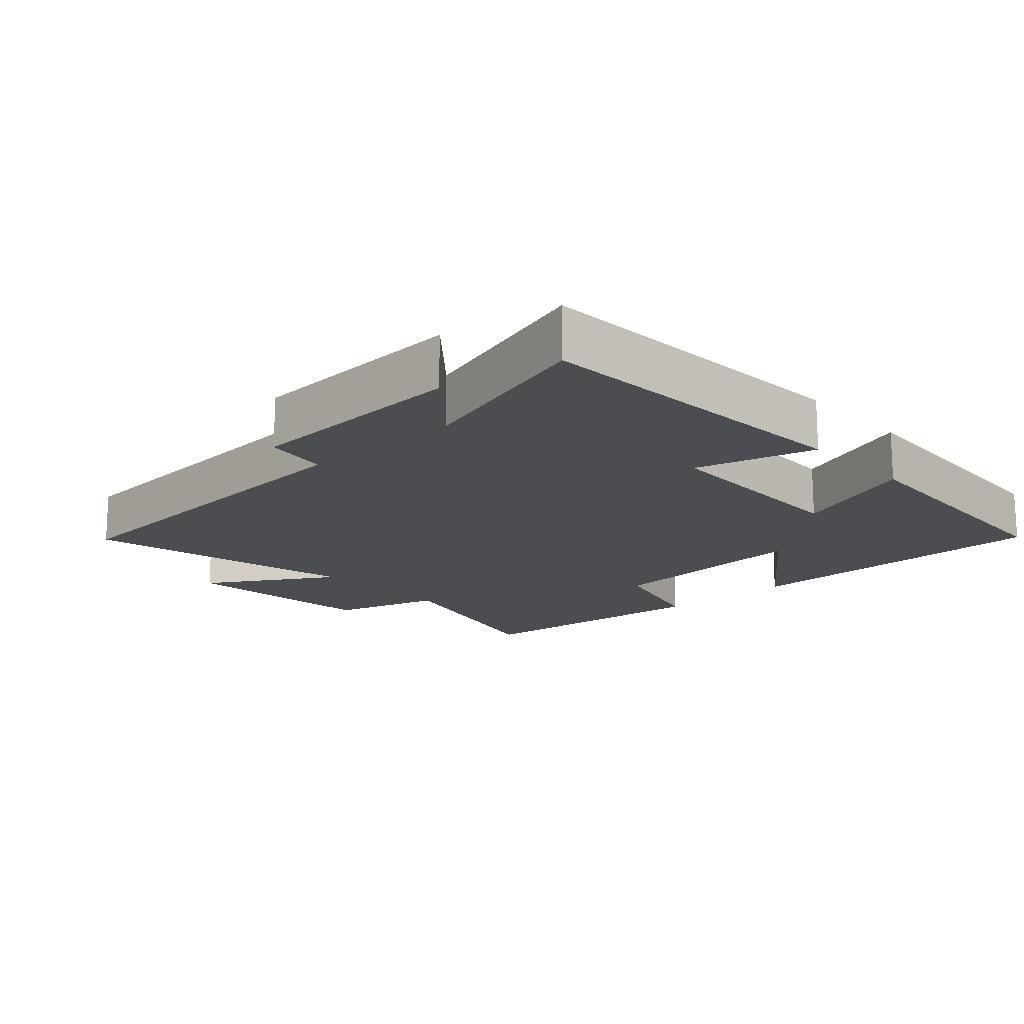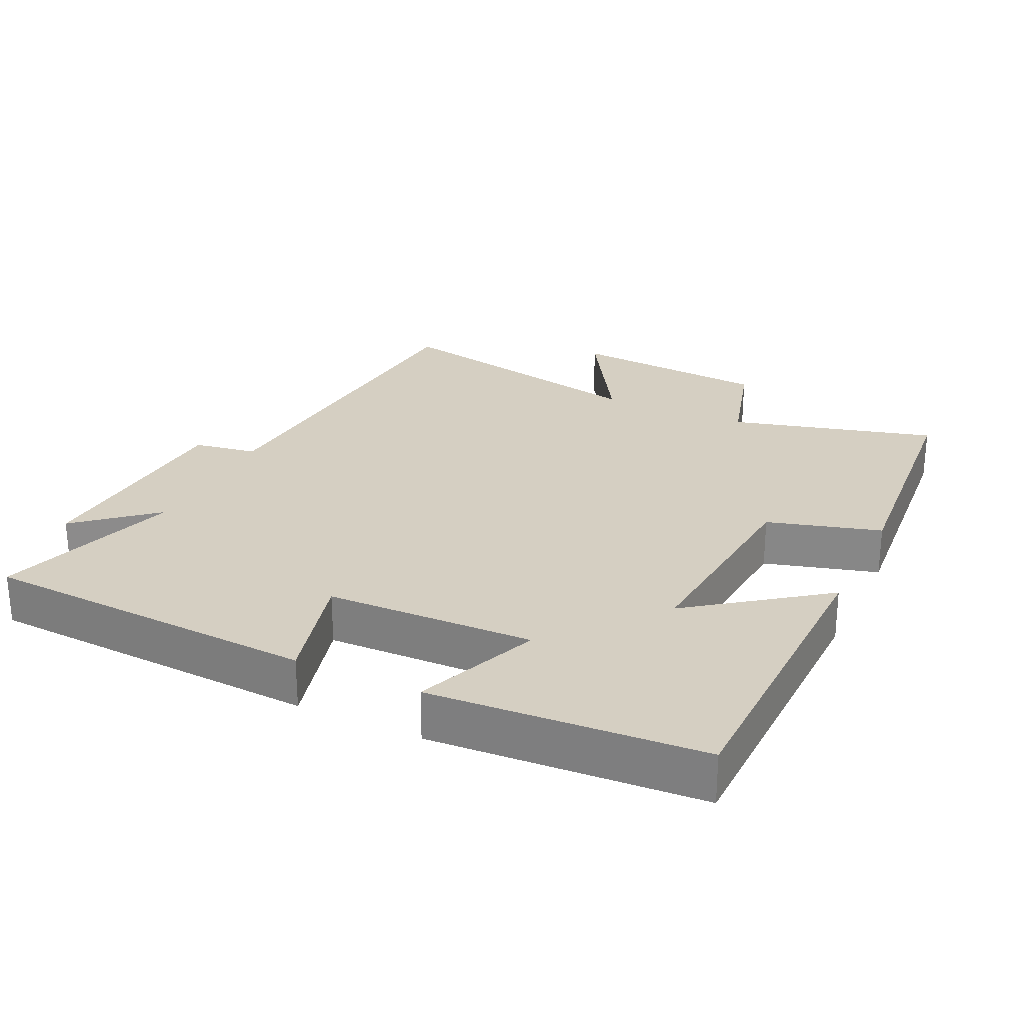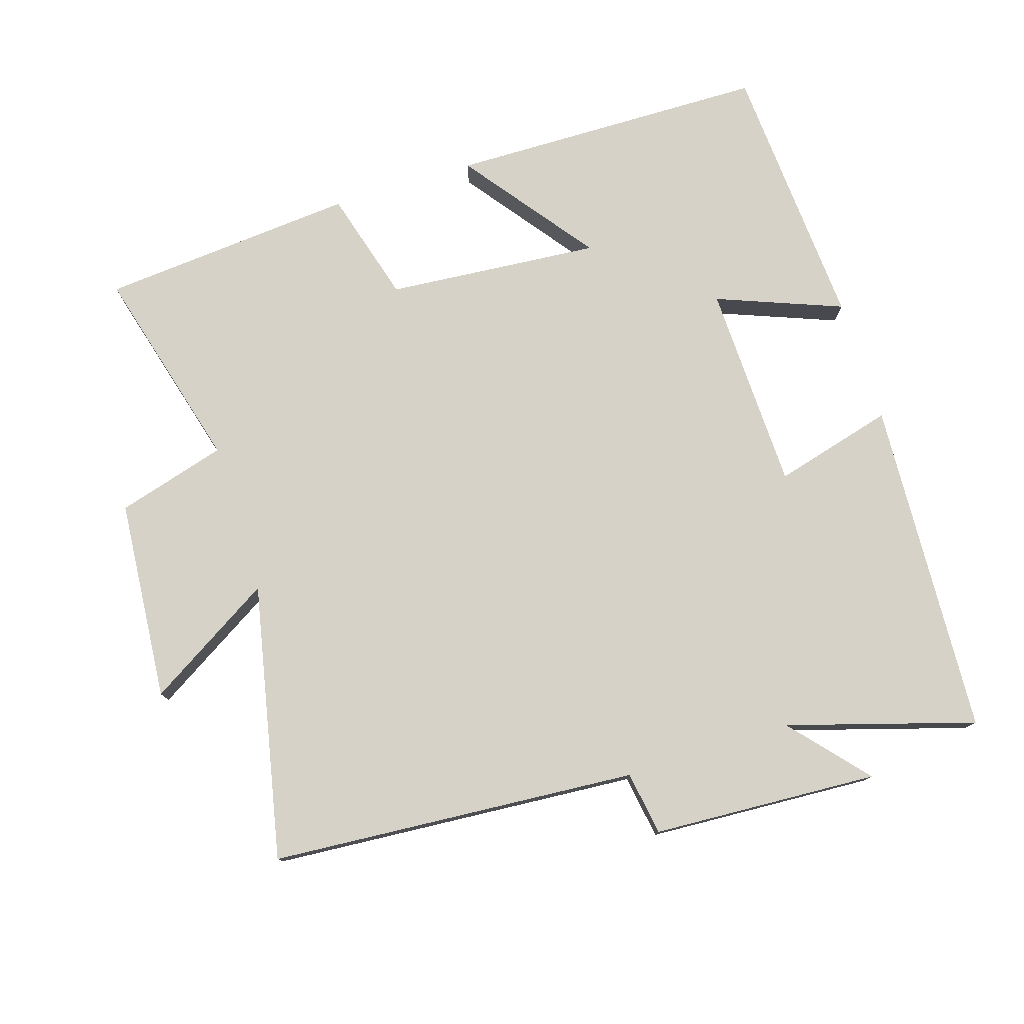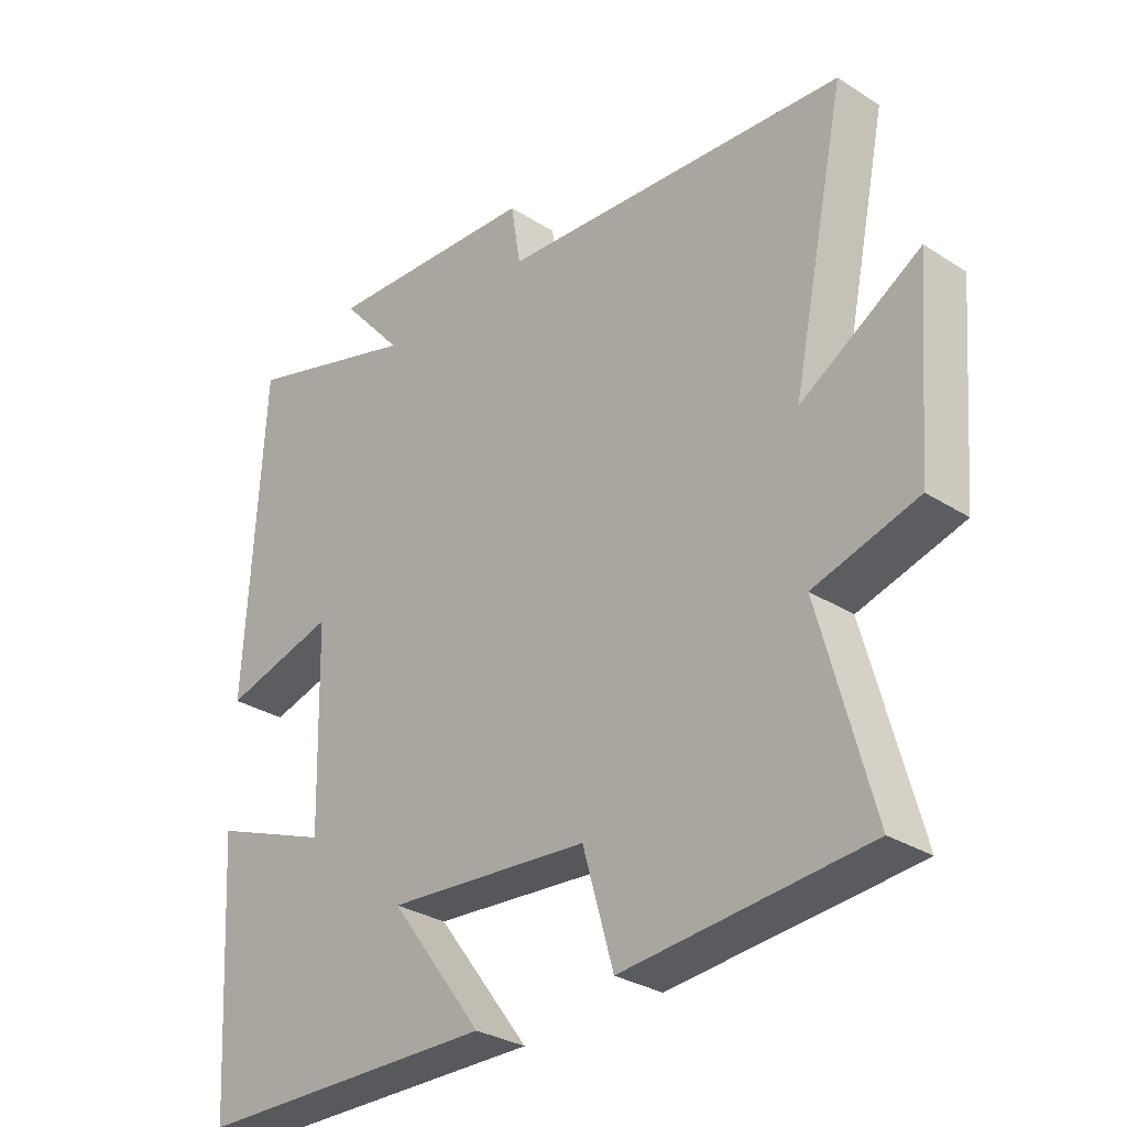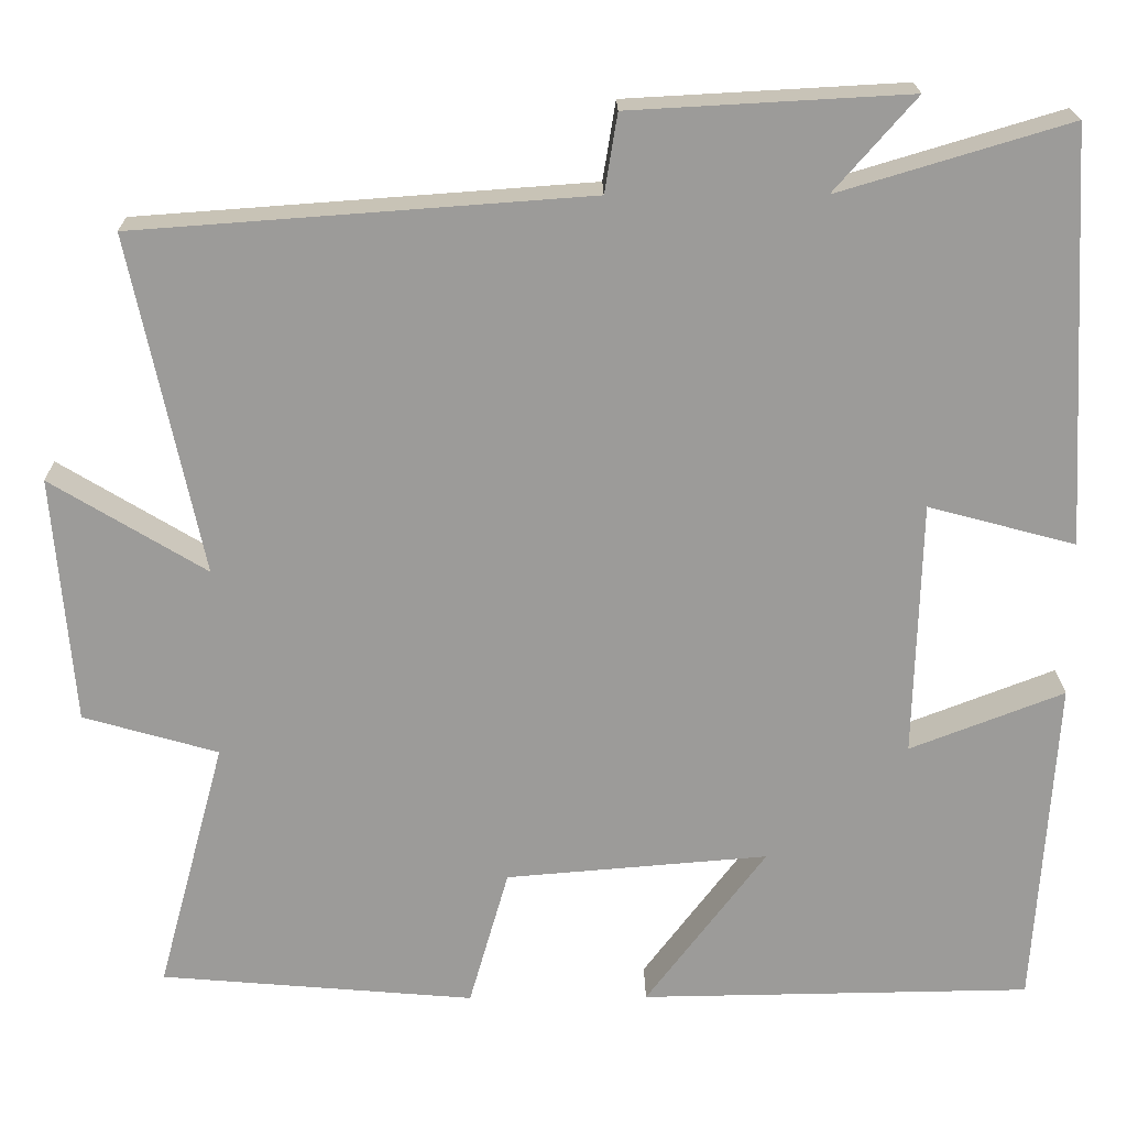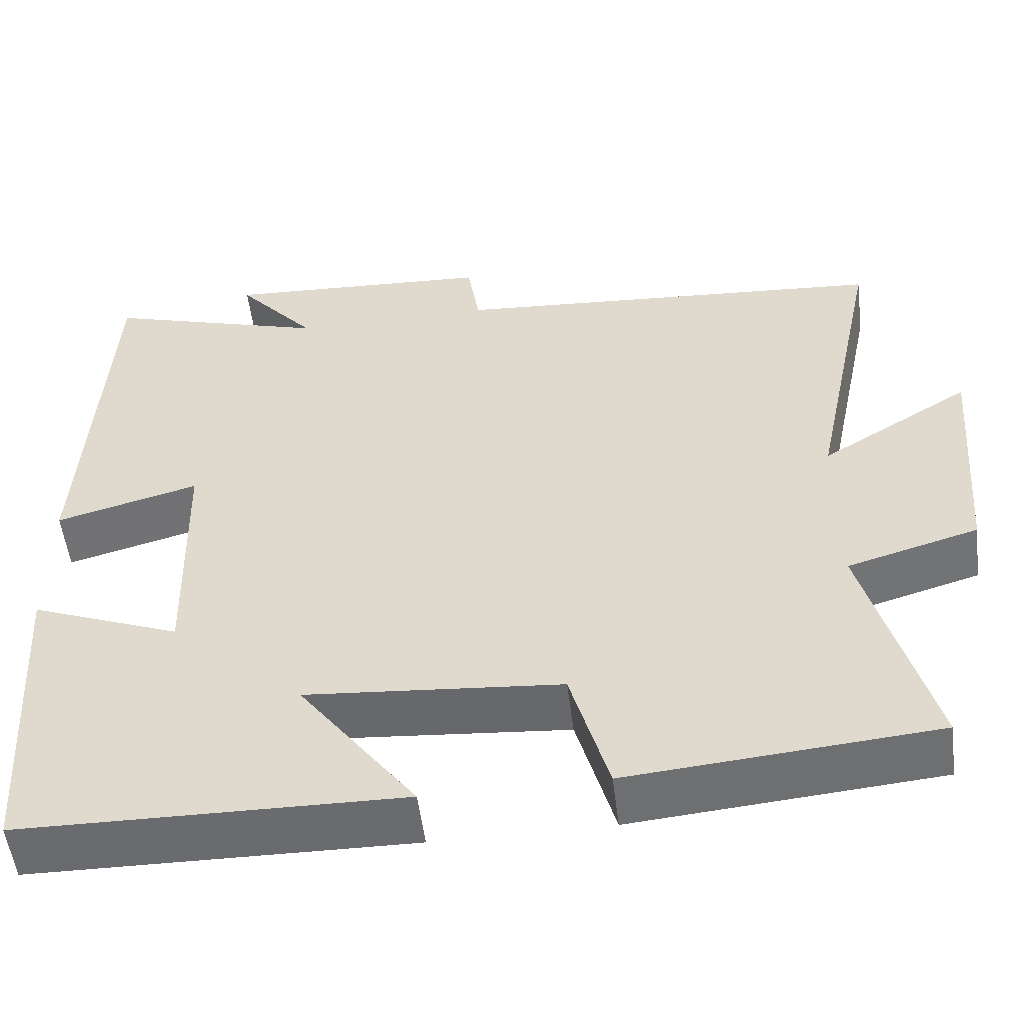
<metadata>
{"format":"obj","ext":"obj","renderer":"f3d","projection":"perspective","resolution":1024,"background":"white","views":[{"elev":-16.1,"azim":42.6,"up":"+Y"},{"elev":25.9,"azim":115.5,"up":"+Y"},{"elev":77.4,"azim":-17.5,"up":"+Y"},{"elev":-30.4,"azim":-132.6,"up":"+Z"},{"elev":20.3,"azim":-0.7,"up":"+Z"},{"elev":-53.5,"azim":-172.9,"up":"+Z"}]}
</metadata>
<code>
v -0.581 0.07 -0.468
v -0.5 0.07 -0.168
v -0.66 0.07 -0.122
v -0.684 0.07 0.172
v -0.5 0.07 0.06
v -0.584 0.07 0.461
v -0.048 0.07 0.5
v -0.033 0.07 0.593
v 0.297 0.07 0.611
v 0.2 0.07 0.5
v 0.473 0.07 0.582
v 0.5 0.07 0.089
v 0.325 0.07 0.136
v 0.317 0.07 -0.168
v 0.5 0.07 -0.097
v 0.475 0.07 -0.493
v 0.009 0.07 -0.5
v 0.152 0.07 -0.309
v -0.16 0.07 -0.335
v -0.207 0.07 -0.5
v -0.581 0 -0.468
v -0.5 0 -0.168
v -0.66 0 -0.122
v -0.684 0 0.172
v -0.5 0 0.06
v -0.584 0 0.461
v -0.048 0 0.5
v -0.033 0 0.593
v 0.297 0 0.611
v 0.2 0 0.5
v 0.473 0 0.582
v 0.5 0 0.089
v 0.325 0 0.136
v 0.317 0 -0.168
v 0.5 0 -0.097
v 0.475 0 -0.493
v 0.009 0 -0.5
v 0.152 0 -0.309
v -0.16 0 -0.335
v -0.207 0 -0.5
f 19 20 1 2
f 18 19 2
f 15 16 17 18
f 14 15 18
f 13 14 18 2
f 10 11 12 13
f 10 13 2 3
f 7 8 9 10
f 5 6 7 10
f 5 10 3
f 3 4 5
f 22 21 40 39
f 22 39 38
f 38 37 36 35
f 38 35 34
f 22 38 34 33
f 33 32 31 30
f 23 22 33 30
f 30 29 28 27
f 30 27 26 25
f 23 30 25
f 25 24 23
f 1 21 22 2
f 2 22 23 3
f 3 23 24 4
f 4 24 25 5
f 5 25 26 6
f 6 26 27 7
f 7 27 28 8
f 8 28 29 9
f 9 29 30 10
f 10 30 31 11
f 11 31 32 12
f 12 32 33 13
f 13 33 34 14
f 14 34 35 15
f 15 35 36 16
f 16 36 37 17
f 17 37 38 18
f 18 38 39 19
f 19 39 40 20
f 20 40 21 1

</code>
